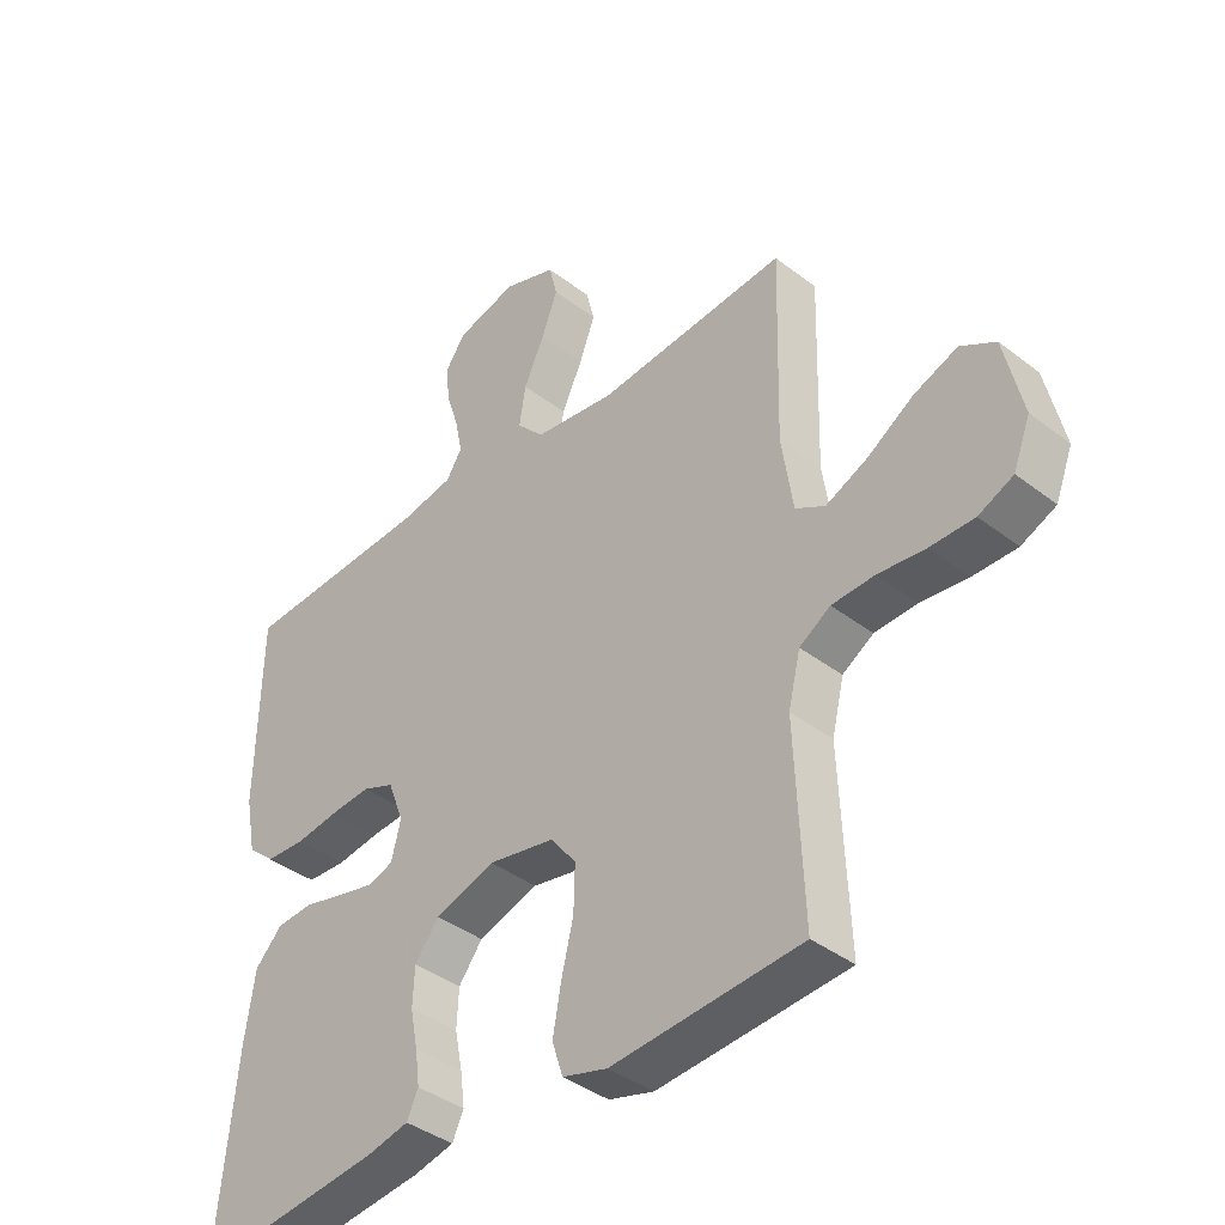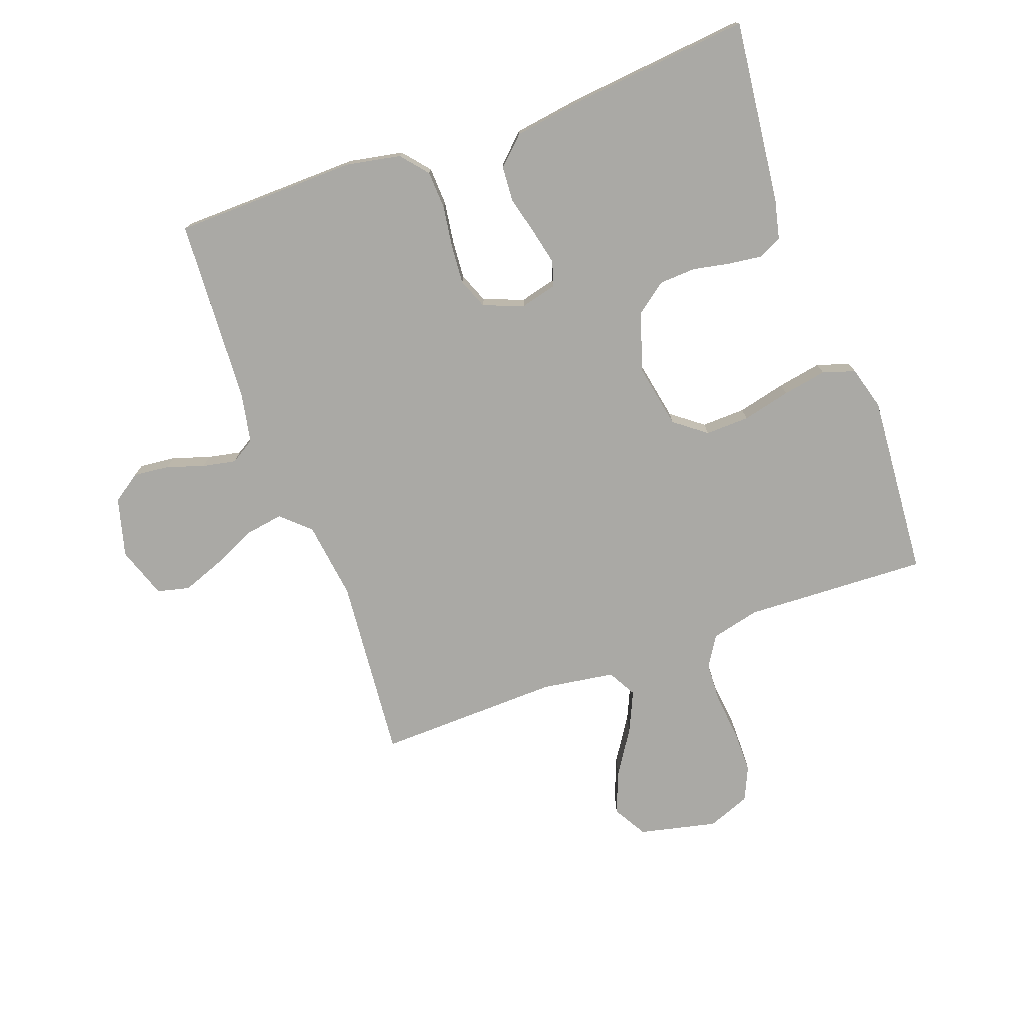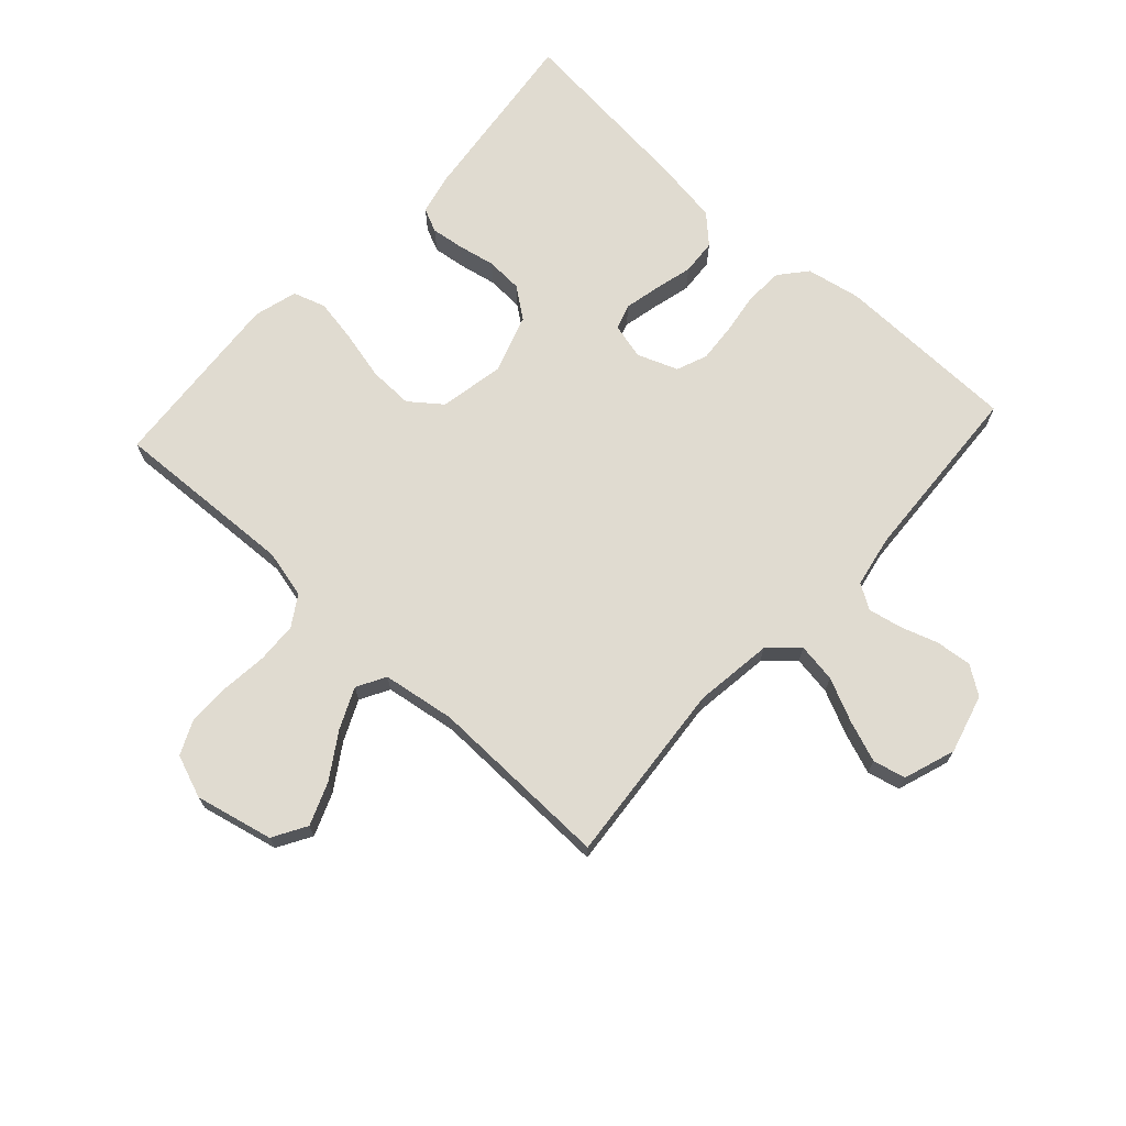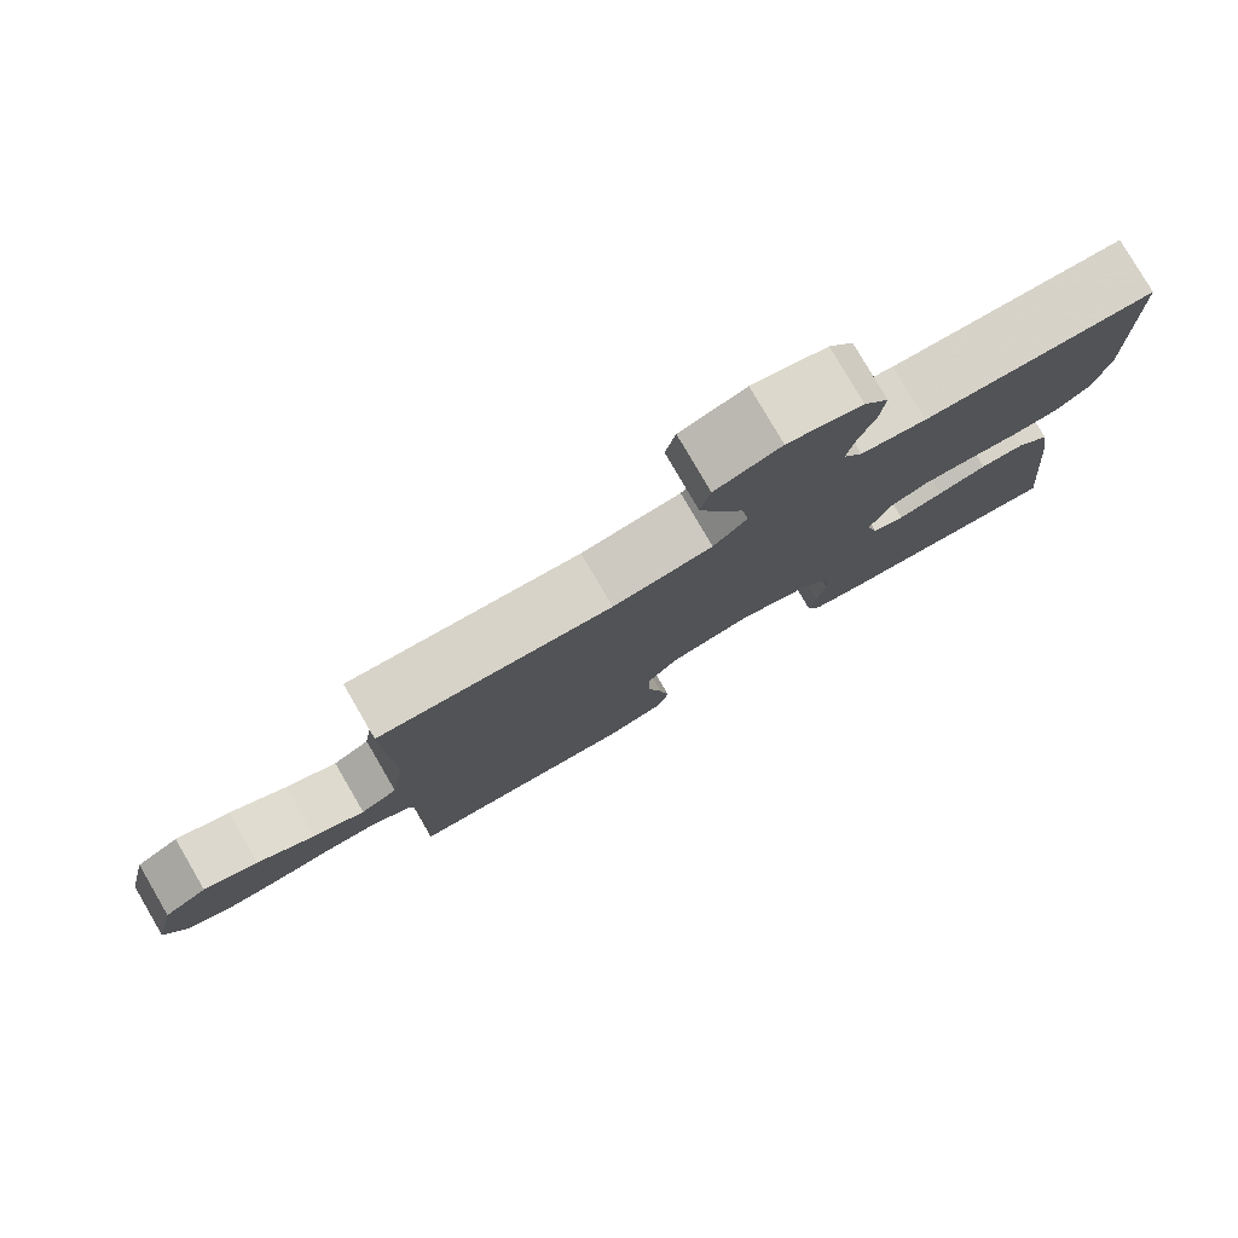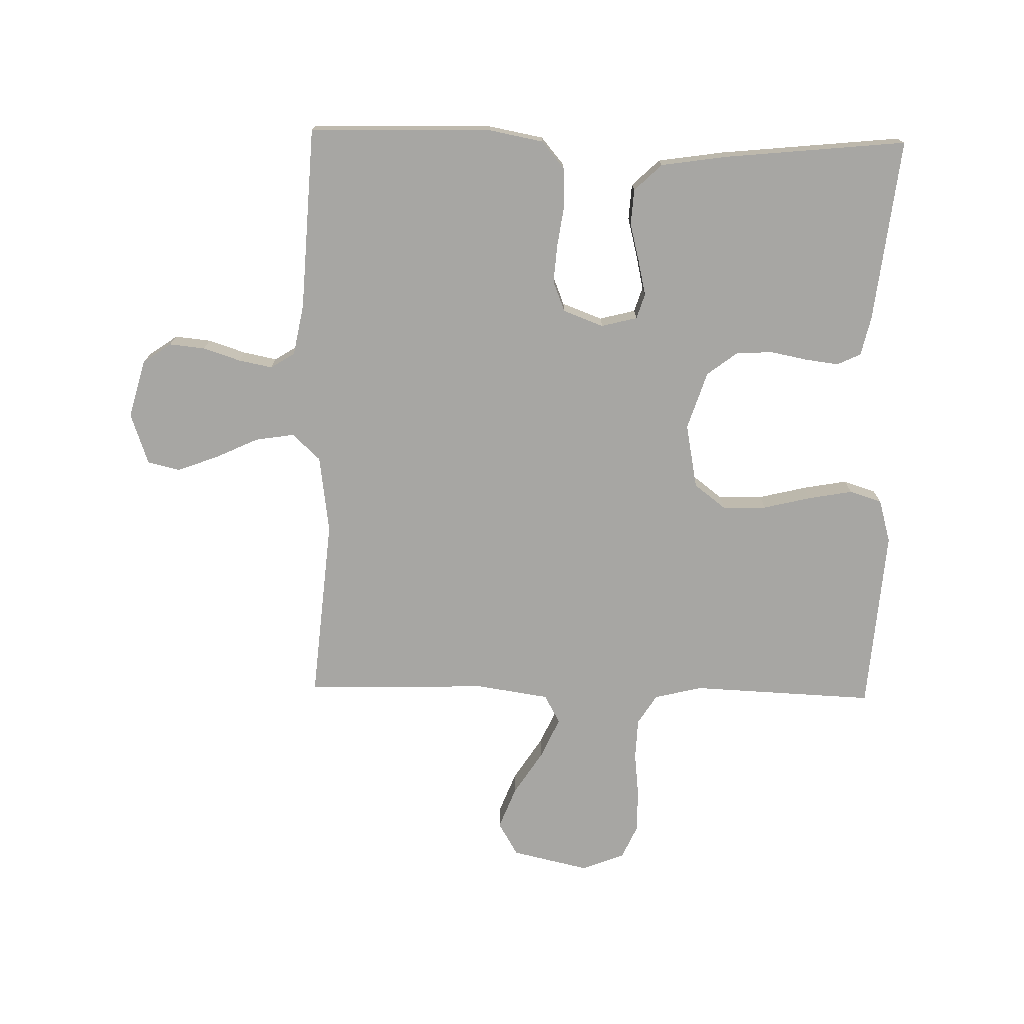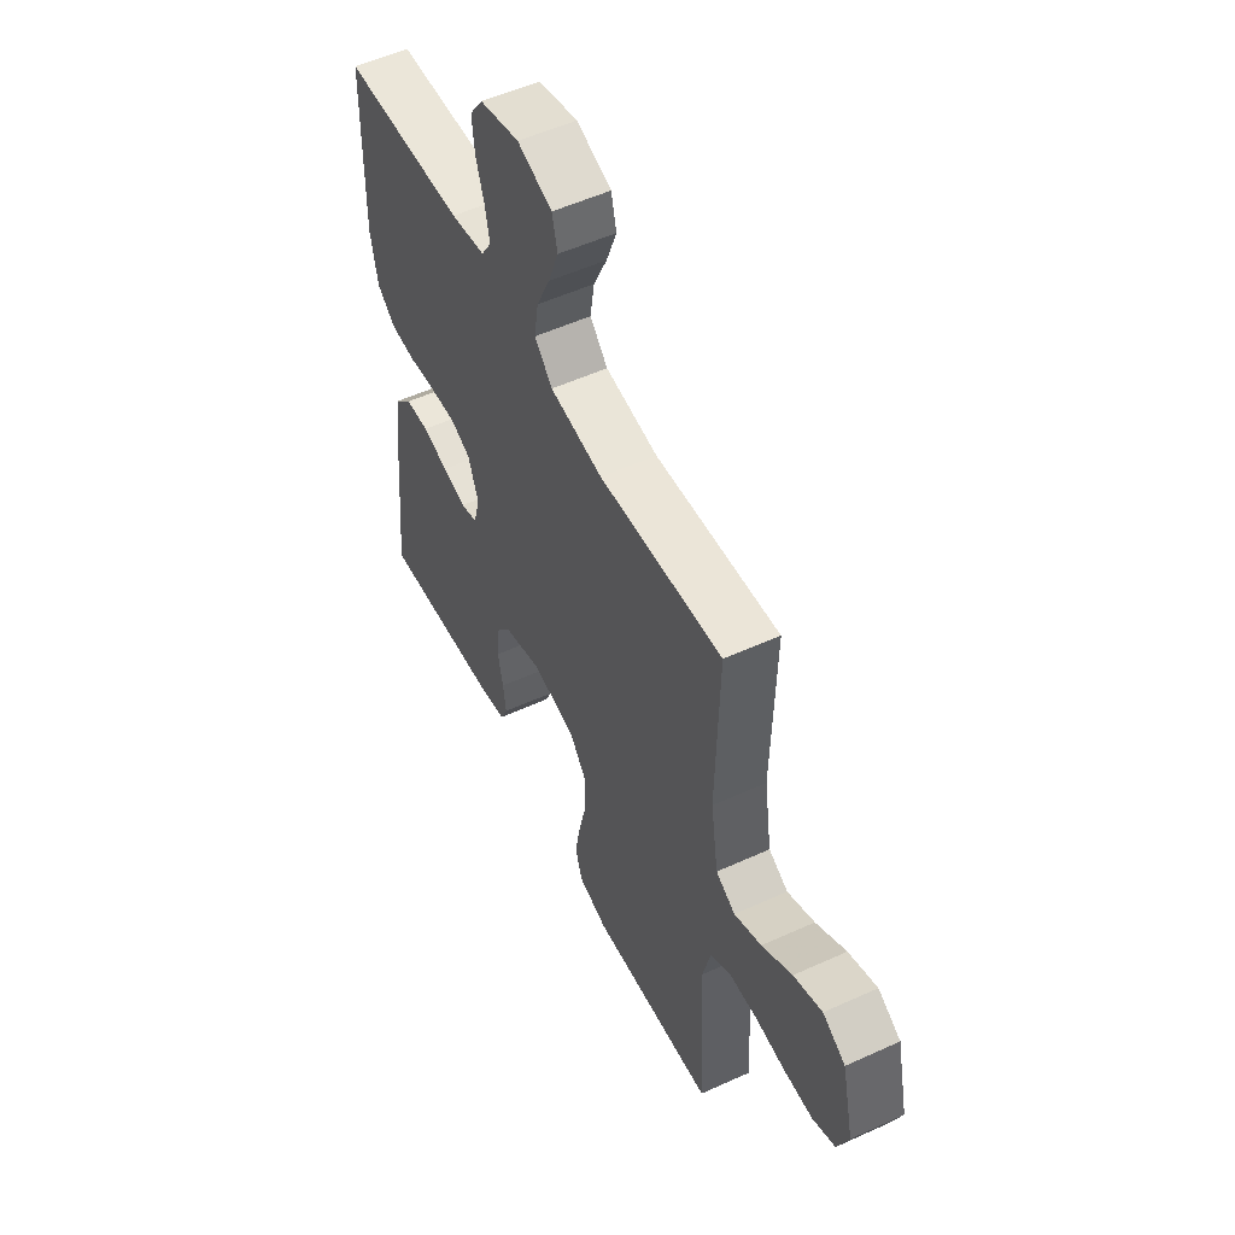
<metadata>
{"format":"obj","ext":"obj","renderer":"f3d","projection":"perspective","resolution":1024,"background":"white","views":[{"elev":-39.5,"azim":-133.7,"up":"+Z"},{"elev":-75.4,"azim":110.0,"up":"+Y"},{"elev":70.0,"azim":-47.6,"up":"+Y"},{"elev":79.8,"azim":-30.3,"up":"+Z"},{"elev":-74.2,"azim":88.8,"up":"+Y"},{"elev":53.9,"azim":-115.9,"up":"+Z"}]}
</metadata>
<code>
v -0.5 0.07 0.5
v -0.2 0.07 0.473
v -0.072 0.07 0.49
v -0.029 0.07 0.536
v -0.039 0.07 0.6
v -0.072 0.07 0.671
v -0.097 0.07 0.738
v -0.084 0.07 0.791
v 0 0.07 0.82
v 0.096 0.07 0.794
v 0.128 0.07 0.748
v 0.122 0.07 0.689
v 0.102 0.07 0.628
v 0.091 0.07 0.573
v 0.116 0.07 0.533
v 0.2 0.07 0.517
v 0.5 0.07 0.5
v 0.506 0.07 0.2
v 0.489 0.07 0.111
v 0.445 0.07 0.074
v 0.383 0.07 0.071
v 0.315 0.07 0.081
v 0.251 0.07 0.086
v 0.201 0.07 0.066
v 0.176 0.07 0
v 0.191 0.07 -0.059
v 0.232 0.07 -0.072
v 0.29 0.07 -0.059
v 0.353 0.07 -0.043
v 0.411 0.07 -0.047
v 0.454 0.07 -0.092
v 0.47 0.07 -0.2
v 0.5 0.07 -0.5
v 0.2 0.07 -0.465
v 0.135 0.07 -0.45
v 0.117 0.07 -0.411
v 0.124 0.07 -0.357
v 0.136 0.07 -0.296
v 0.133 0.07 -0.236
v 0.095 0.07 -0.186
v 0 0.07 -0.155
v -0.106 0.07 -0.175
v -0.146 0.07 -0.227
v -0.144 0.07 -0.299
v -0.125 0.07 -0.378
v -0.112 0.07 -0.45
v -0.129 0.07 -0.503
v -0.2 0.07 -0.523
v -0.5 0.07 -0.5
v -0.487 0.07 -0.2
v -0.506 0.07 -0.121
v -0.555 0.07 -0.09
v -0.622 0.07 -0.087
v -0.697 0.07 -0.095
v -0.767 0.07 -0.095
v -0.822 0.07 -0.07
v -0.849 0.07 0
v -0.82 0.07 0.127
v -0.765 0.07 0.159
v -0.696 0.07 0.132
v -0.623 0.07 0.085
v -0.557 0.07 0.055
v -0.51 0.07 0.081
v -0.492 0.07 0.2
v -0.5 0 0.5
v -0.2 0 0.473
v -0.072 0 0.49
v -0.029 0 0.536
v -0.039 0 0.6
v -0.072 0 0.671
v -0.097 0 0.738
v -0.084 0 0.791
v 0 0 0.82
v 0.096 0 0.794
v 0.128 0 0.748
v 0.122 0 0.689
v 0.102 0 0.628
v 0.091 0 0.573
v 0.116 0 0.533
v 0.2 0 0.517
v 0.5 0 0.5
v 0.506 0 0.2
v 0.489 0 0.111
v 0.445 0 0.074
v 0.383 0 0.071
v 0.315 0 0.081
v 0.251 0 0.086
v 0.201 0 0.066
v 0.176 0 0
v 0.191 0 -0.059
v 0.232 0 -0.072
v 0.29 0 -0.059
v 0.353 0 -0.043
v 0.411 0 -0.047
v 0.454 0 -0.092
v 0.47 0 -0.2
v 0.5 0 -0.5
v 0.2 0 -0.465
v 0.135 0 -0.45
v 0.117 0 -0.411
v 0.124 0 -0.357
v 0.136 0 -0.296
v 0.133 0 -0.236
v 0.095 0 -0.186
v 0 0 -0.155
v -0.106 0 -0.175
v -0.146 0 -0.227
v -0.144 0 -0.299
v -0.125 0 -0.378
v -0.112 0 -0.45
v -0.129 0 -0.503
v -0.2 0 -0.523
v -0.5 0 -0.5
v -0.487 0 -0.2
v -0.506 0 -0.121
v -0.555 0 -0.09
v -0.622 0 -0.087
v -0.697 0 -0.095
v -0.767 0 -0.095
v -0.822 0 -0.07
v -0.849 0 0
v -0.82 0 0.127
v -0.765 0 0.159
v -0.696 0 0.132
v -0.623 0 0.085
v -0.557 0 0.055
v -0.51 0 0.081
v -0.492 0 0.2
f 58 59 60 61
f 58 61 62
f 57 58 62
f 56 57 62
f 53 54 55 56
f 52 53 56 62
f 51 52 62 63
f 47 48 49 50
f 44 45 46 47
f 44 47 50 51
f 35 36 37 38
f 33 34 35 38
f 33 38 39
f 32 33 39 40
f 28 29 30 31
f 27 28 31 32
f 26 27 32 40
f 19 20 21 22
f 19 22 23
f 16 17 18 19
f 15 16 19 23
f 14 15 23 24
f 10 11 12 13
f 10 13 14
f 9 10 14
f 5 6 7 8
f 5 8 9 14
f 64 1 2
f 64 2 3
f 63 64 3
f 43 44 51 63
f 42 43 63 3
f 41 42 3 4
f 25 26 40 41
f 25 41 4
f 14 24 25
f 4 5 14 25
f 125 124 123 122
f 126 125 122
f 126 122 121
f 126 121 120
f 120 119 118 117
f 126 120 117 116
f 127 126 116 115
f 114 113 112 111
f 111 110 109 108
f 115 114 111 108
f 102 101 100 99
f 102 99 98 97
f 103 102 97
f 104 103 97 96
f 95 94 93 92
f 96 95 92 91
f 104 96 91 90
f 86 85 84 83
f 87 86 83
f 83 82 81 80
f 87 83 80 79
f 88 87 79 78
f 77 76 75 74
f 78 77 74
f 78 74 73
f 72 71 70 69
f 78 73 72 69
f 66 65 128
f 67 66 128
f 67 128 127
f 127 115 108 107
f 67 127 107 106
f 68 67 106 105
f 105 104 90 89
f 68 105 89
f 89 88 78
f 89 78 69 68
f 1 65 66 2
f 2 66 67 3
f 3 67 68 4
f 4 68 69 5
f 5 69 70 6
f 6 70 71 7
f 7 71 72 8
f 8 72 73 9
f 9 73 74 10
f 10 74 75 11
f 11 75 76 12
f 12 76 77 13
f 13 77 78 14
f 14 78 79 15
f 15 79 80 16
f 16 80 81 17
f 17 81 82 18
f 18 82 83 19
f 19 83 84 20
f 20 84 85 21
f 21 85 86 22
f 22 86 87 23
f 23 87 88 24
f 24 88 89 25
f 25 89 90 26
f 26 90 91 27
f 27 91 92 28
f 28 92 93 29
f 29 93 94 30
f 30 94 95 31
f 31 95 96 32
f 32 96 97 33
f 33 97 98 34
f 34 98 99 35
f 35 99 100 36
f 36 100 101 37
f 37 101 102 38
f 38 102 103 39
f 39 103 104 40
f 40 104 105 41
f 41 105 106 42
f 42 106 107 43
f 43 107 108 44
f 44 108 109 45
f 45 109 110 46
f 46 110 111 47
f 47 111 112 48
f 48 112 113 49
f 49 113 114 50
f 50 114 115 51
f 51 115 116 52
f 52 116 117 53
f 53 117 118 54
f 54 118 119 55
f 55 119 120 56
f 56 120 121 57
f 57 121 122 58
f 58 122 123 59
f 59 123 124 60
f 60 124 125 61
f 61 125 126 62
f 62 126 127 63
f 63 127 128 64
f 64 128 65 1

</code>
